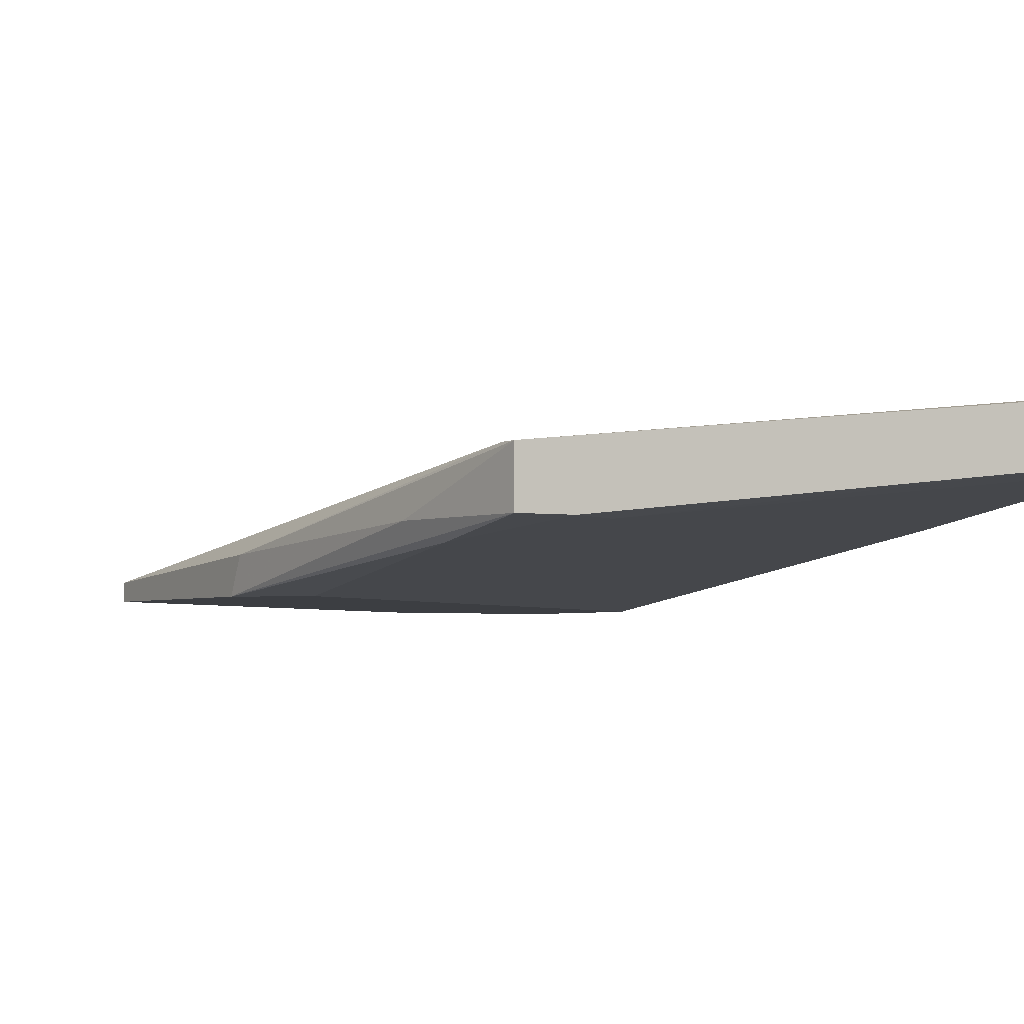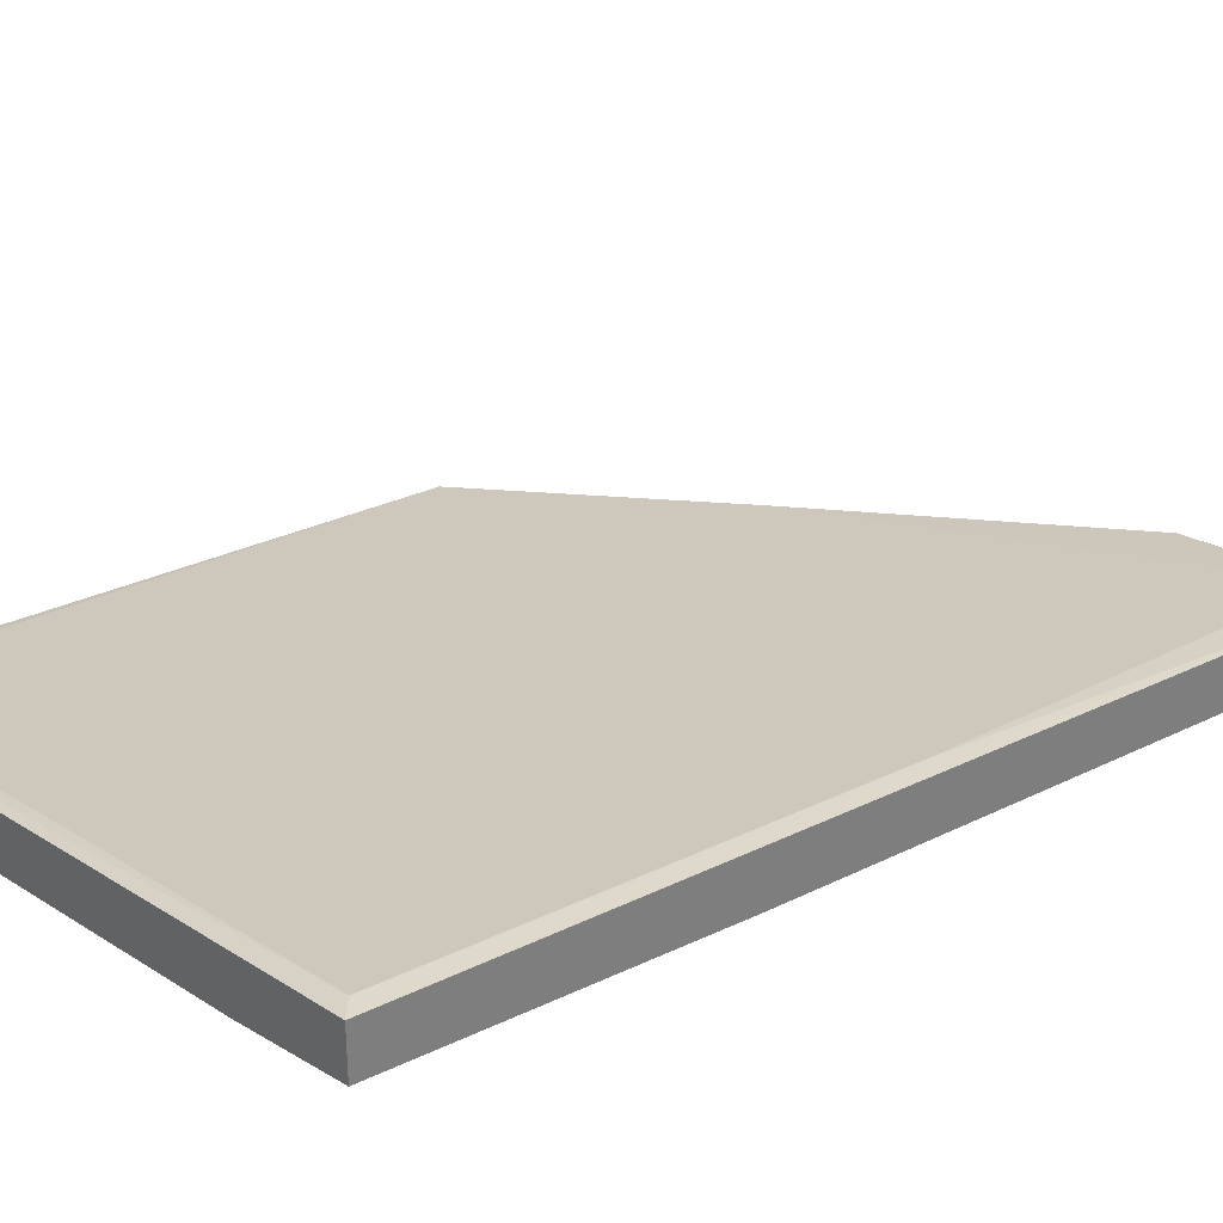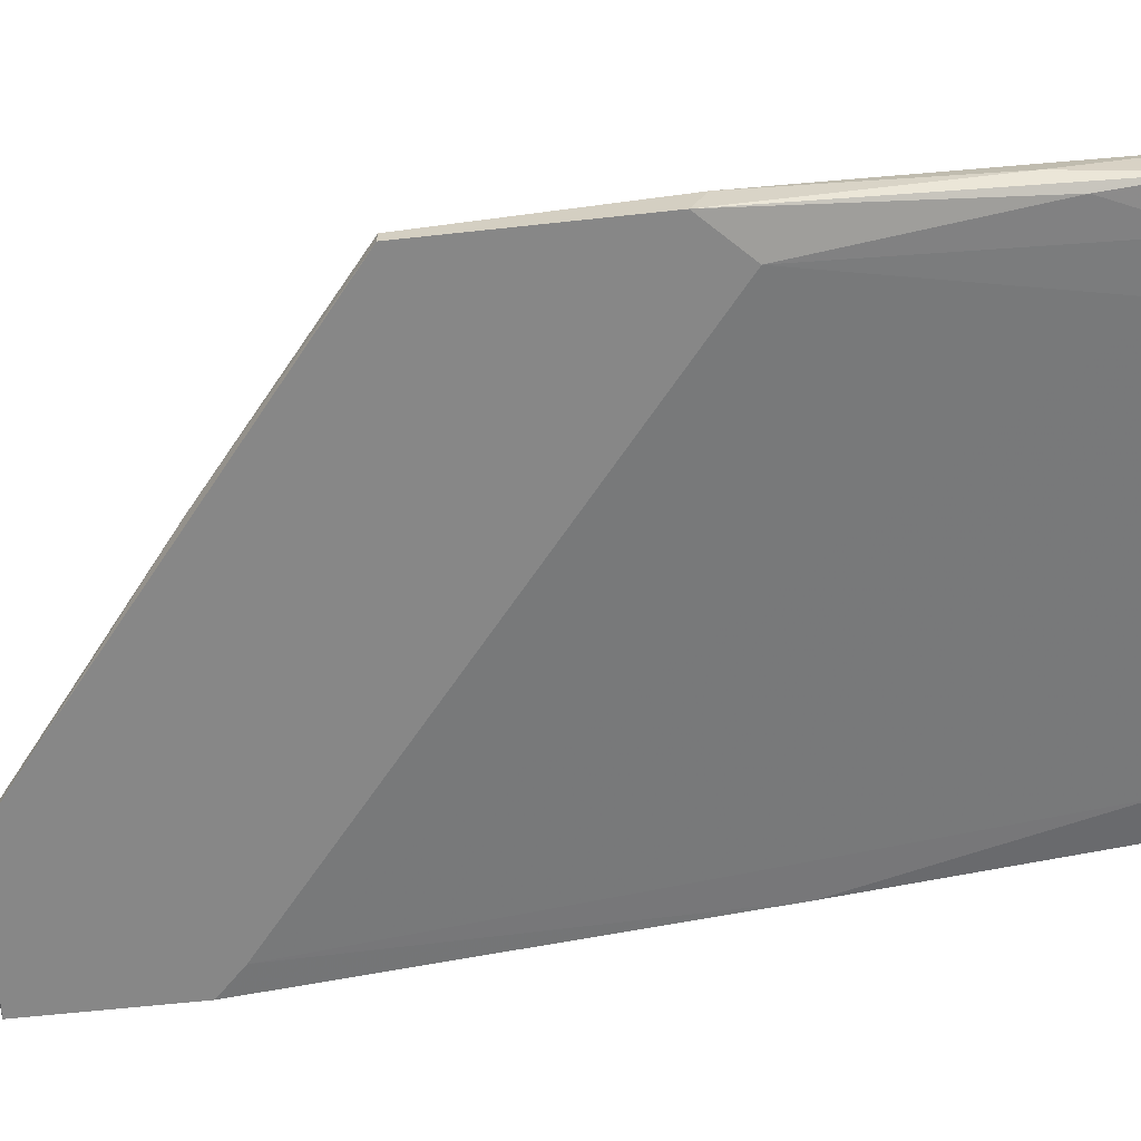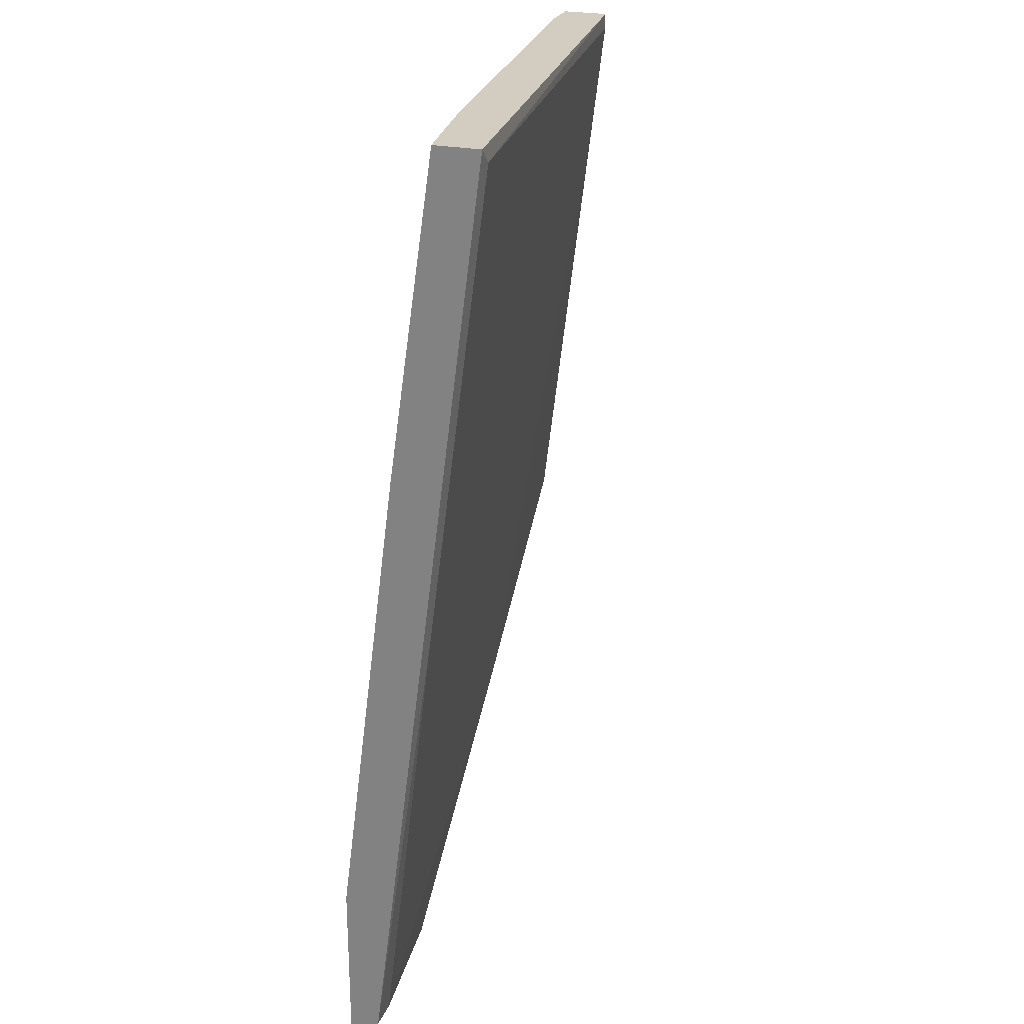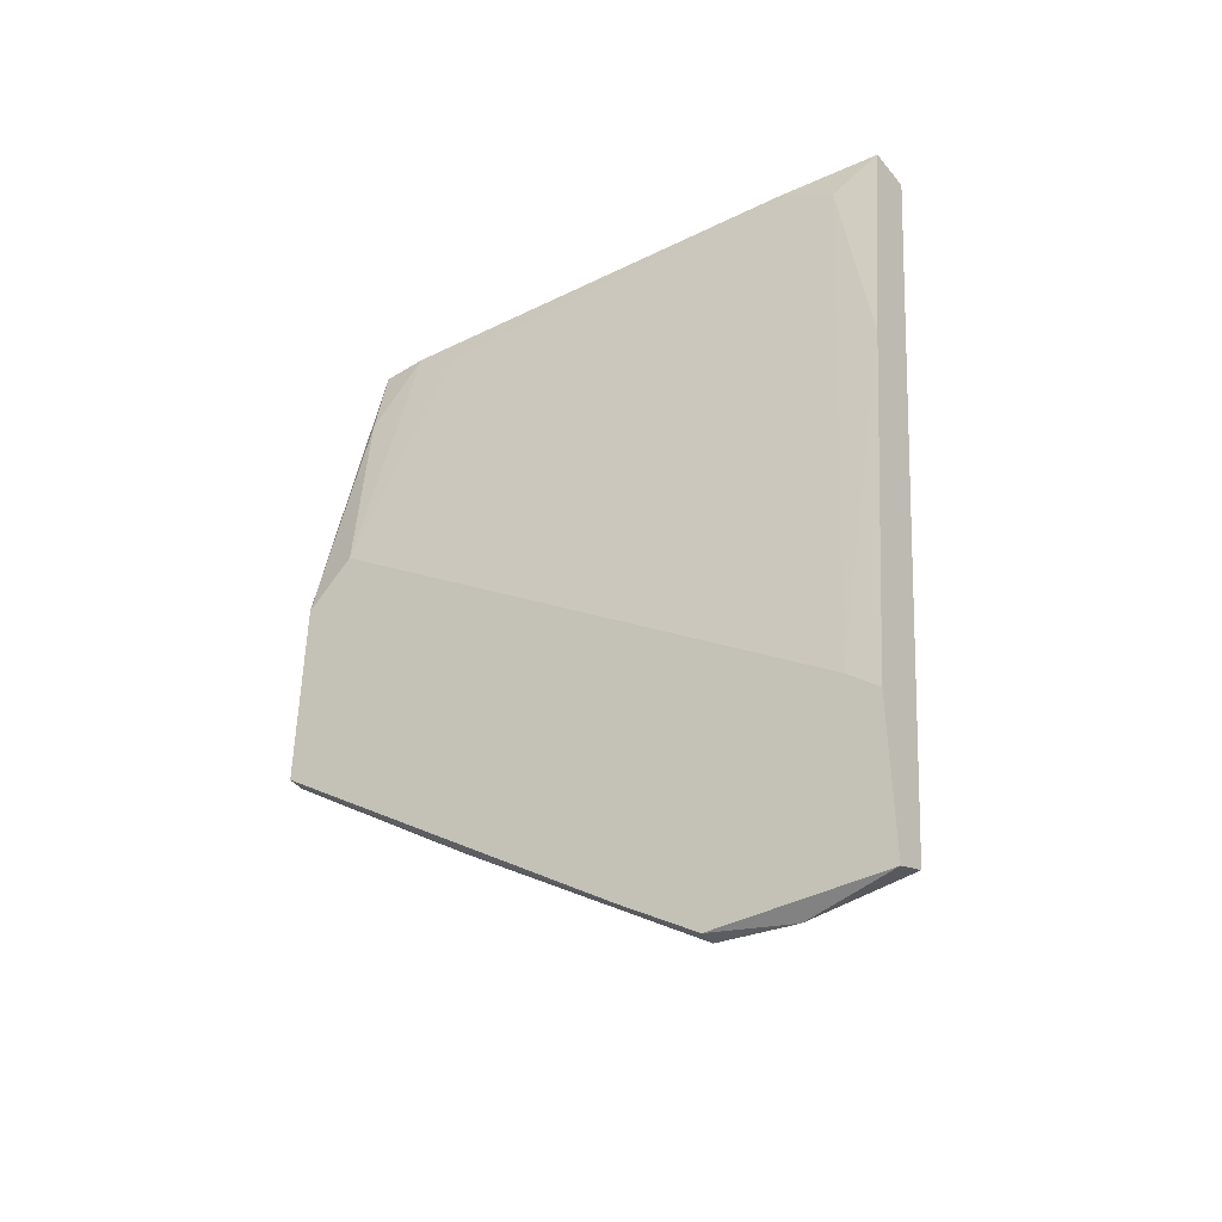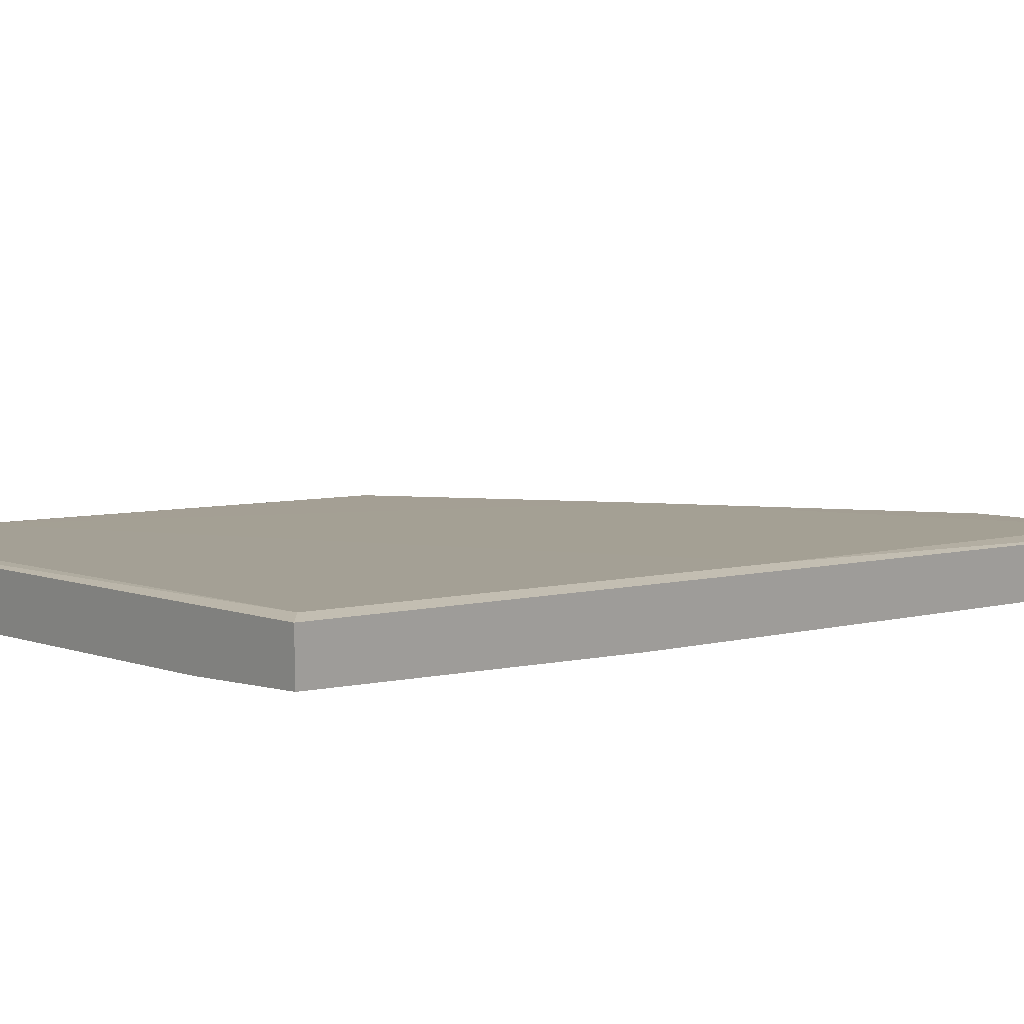
<metadata>
{"format":"obj","ext":"obj","renderer":"f3d","projection":"perspective","resolution":1024,"background":"white","views":[{"elev":-3.1,"azim":-29.9,"up":"+Y"},{"elev":31.2,"azim":47.0,"up":"+Y"},{"elev":-62.5,"azim":-83.7,"up":"+Y"},{"elev":24.8,"azim":108.6,"up":"+Z"},{"elev":-44.1,"azim":36.1,"up":"+Z"},{"elev":15.0,"azim":46.3,"up":"+Y"}]}
</metadata>
<code>
v -0.08675 0.009301 0.005953
v -0.04185 0.009301 -0.03124
v -0.04185 0.01187 -0.04664
v -0.04827 0.017 0.0329
v -0.08932 0.01315 0.02263
v -0.04057 0.017 -0.008156
v -0.04057 0.02213 0.03161
v -0.04699 0.01058 -0.04793
v -0.08803 0.01572 0.02135
v -0.08803 0.017 0.03161
v -0.08803 0.017 0.0329
v -0.08803 0.01187 0.0252
v -0.08803 0.01315 0.0329
v -0.07392 0.01058 -0.02996
v -0.08418 0.01315 0.0329
v -0.04314 0.017 0.02905
v -0.0534 0.009301 -0.04664
v -0.0534 0.01058 -0.04664
v -0.03928 0.009301 -0.04793
v -0.03928 0.009301 -0.03382
v -0.03928 0.02213 0.0329
v -0.03928 0.01187 -0.04664
v -0.03928 0.01828 0.0329
v -0.03928 0.01443 0.005953
v -0.08033 0.01315 0.03033
v -0.05982 0.009301 -0.04152
v -0.0906 0.009301 0.002107
v -0.0906 0.009301 -0.01586
v -0.0906 0.01187 0.003389
v -0.0906 0.01058 -0.01586
f 13 27 12
f 23 21 11
f 21 23 20
f 1 26 20
f 23 11 13
f 11 21 7
f 21 20 19
f 20 26 19
f 26 1 28
f 23 13 15
f 7 21 22
f 21 19 22
f 28 1 27
f 30 28 27
f 1 20 2
f 30 27 29
f 15 1 25
f 1 2 25
f 2 16 25
f 11 7 10
f 9 30 10
f 7 9 10
f 29 11 10
f 30 29 10
f 26 28 14
f 28 30 14
f 3 18 14
f 18 26 14
f 30 9 14
f 19 26 17
f 26 18 17
f 13 11 5
f 27 13 5
f 11 29 5
f 29 27 5
f 9 7 6
f 7 22 6
f 22 3 6
f 3 14 6
f 14 9 6
f 20 23 24
f 23 16 24
f 2 20 24
f 16 2 24
f 16 23 4
f 23 15 4
f 15 25 4
f 25 16 4
f 18 3 8
f 3 22 8
f 22 19 8
f 19 17 8
f 17 18 8
f 1 15 12
f 15 13 12
f 27 1 12

</code>
